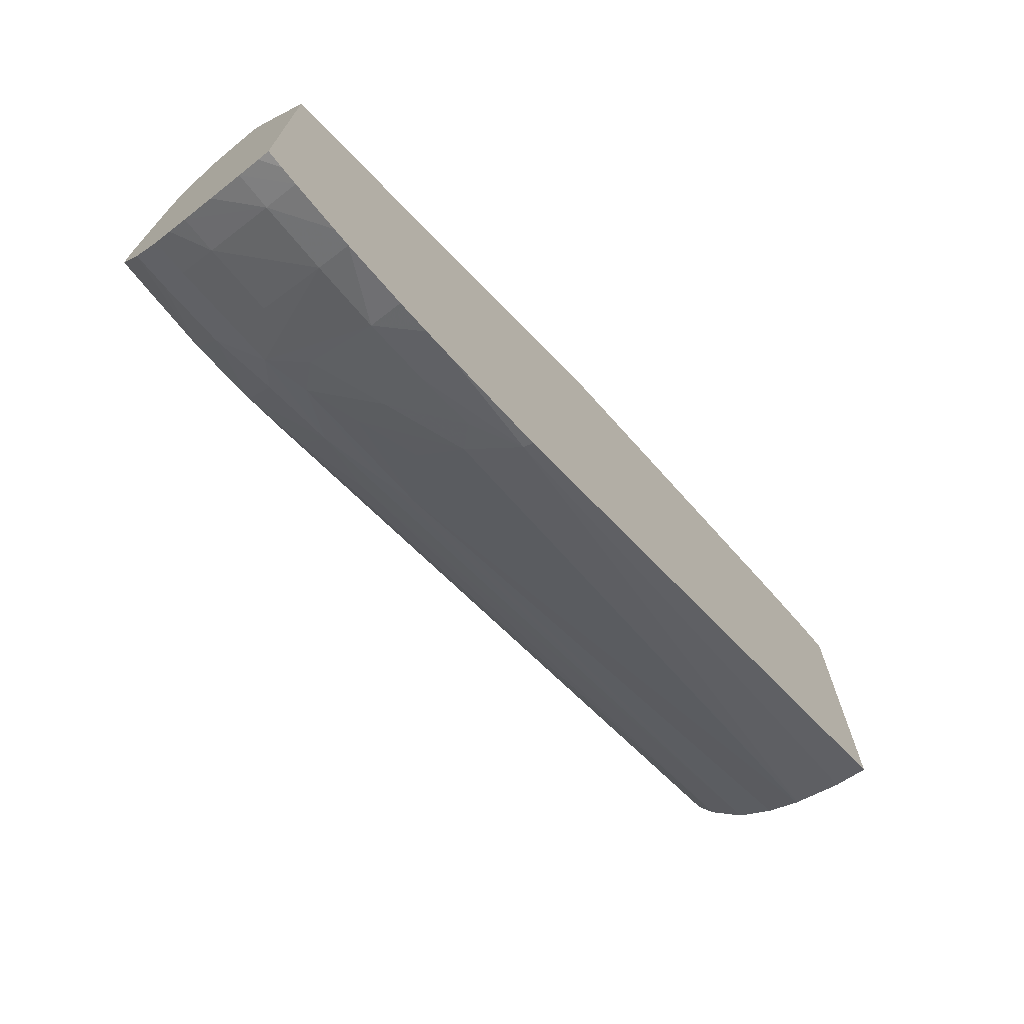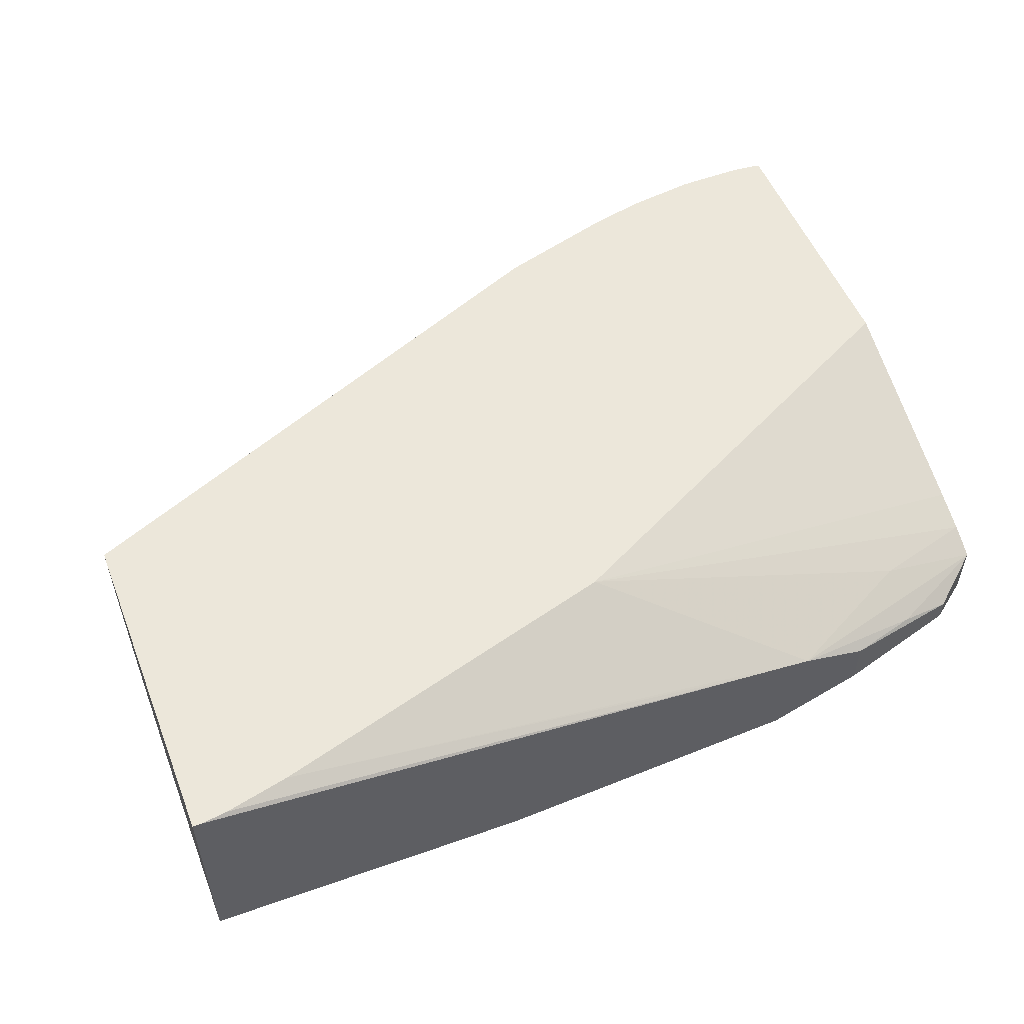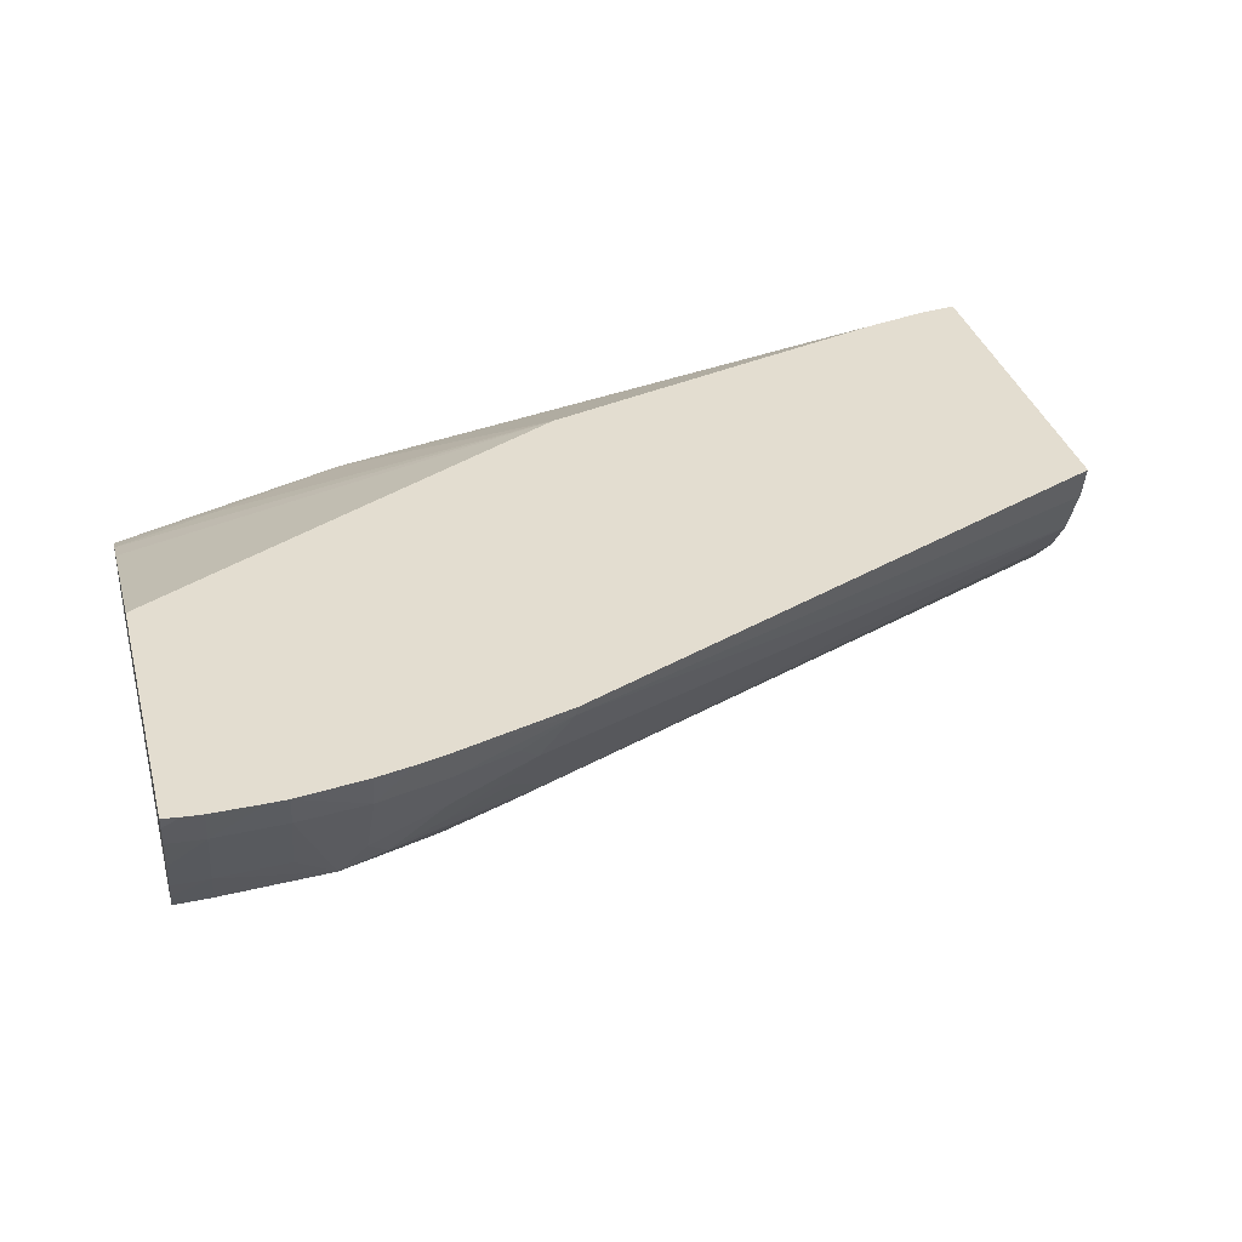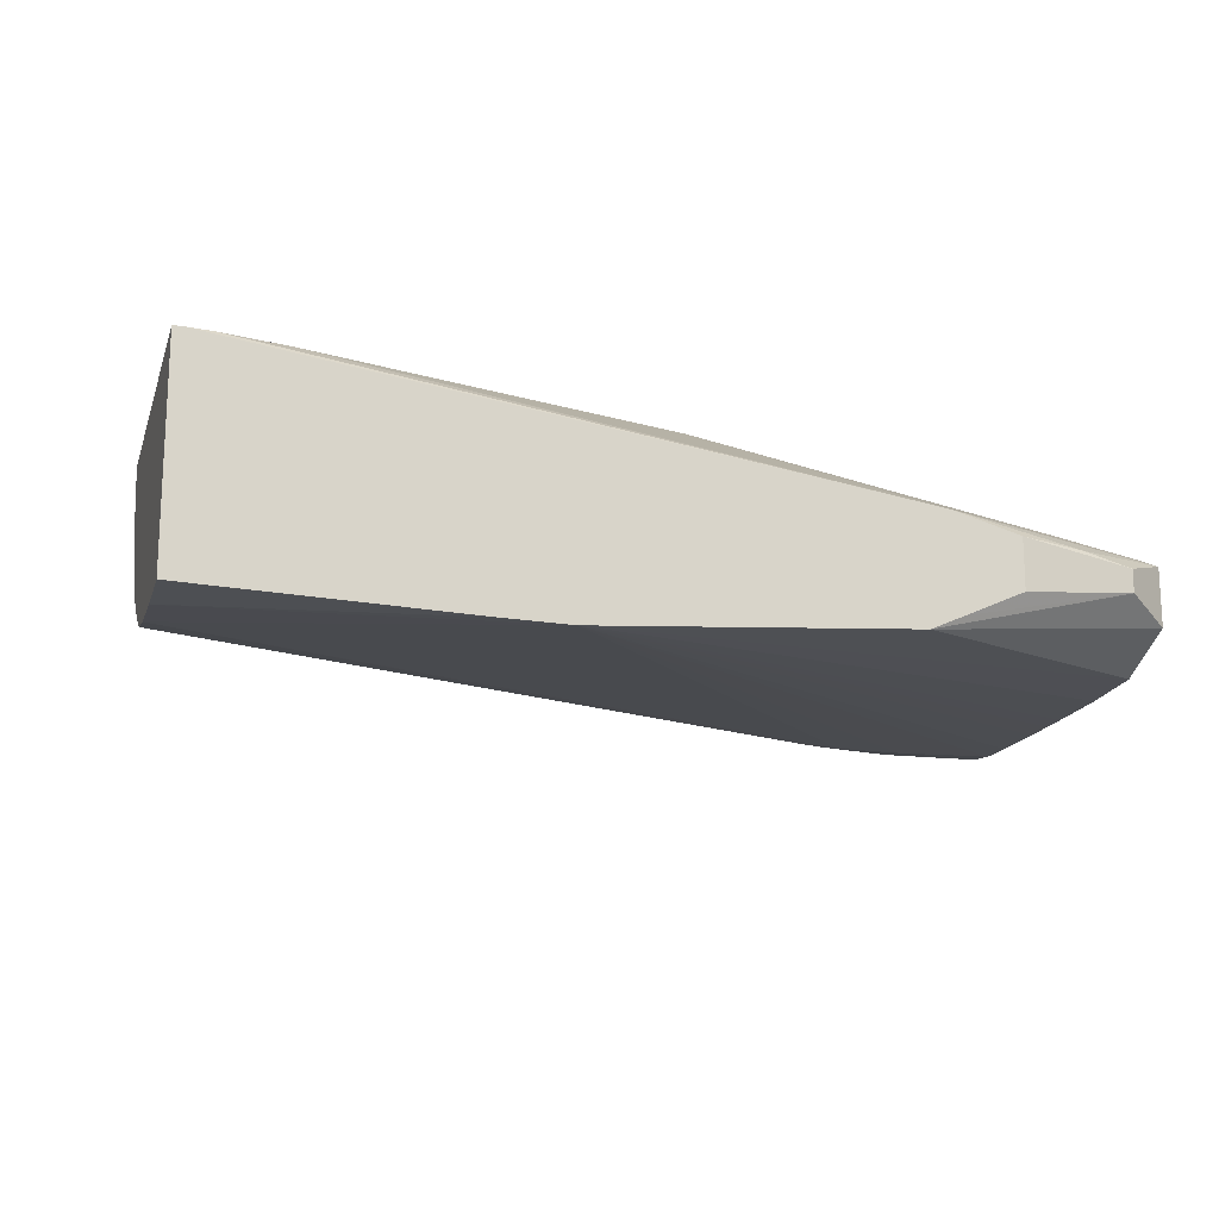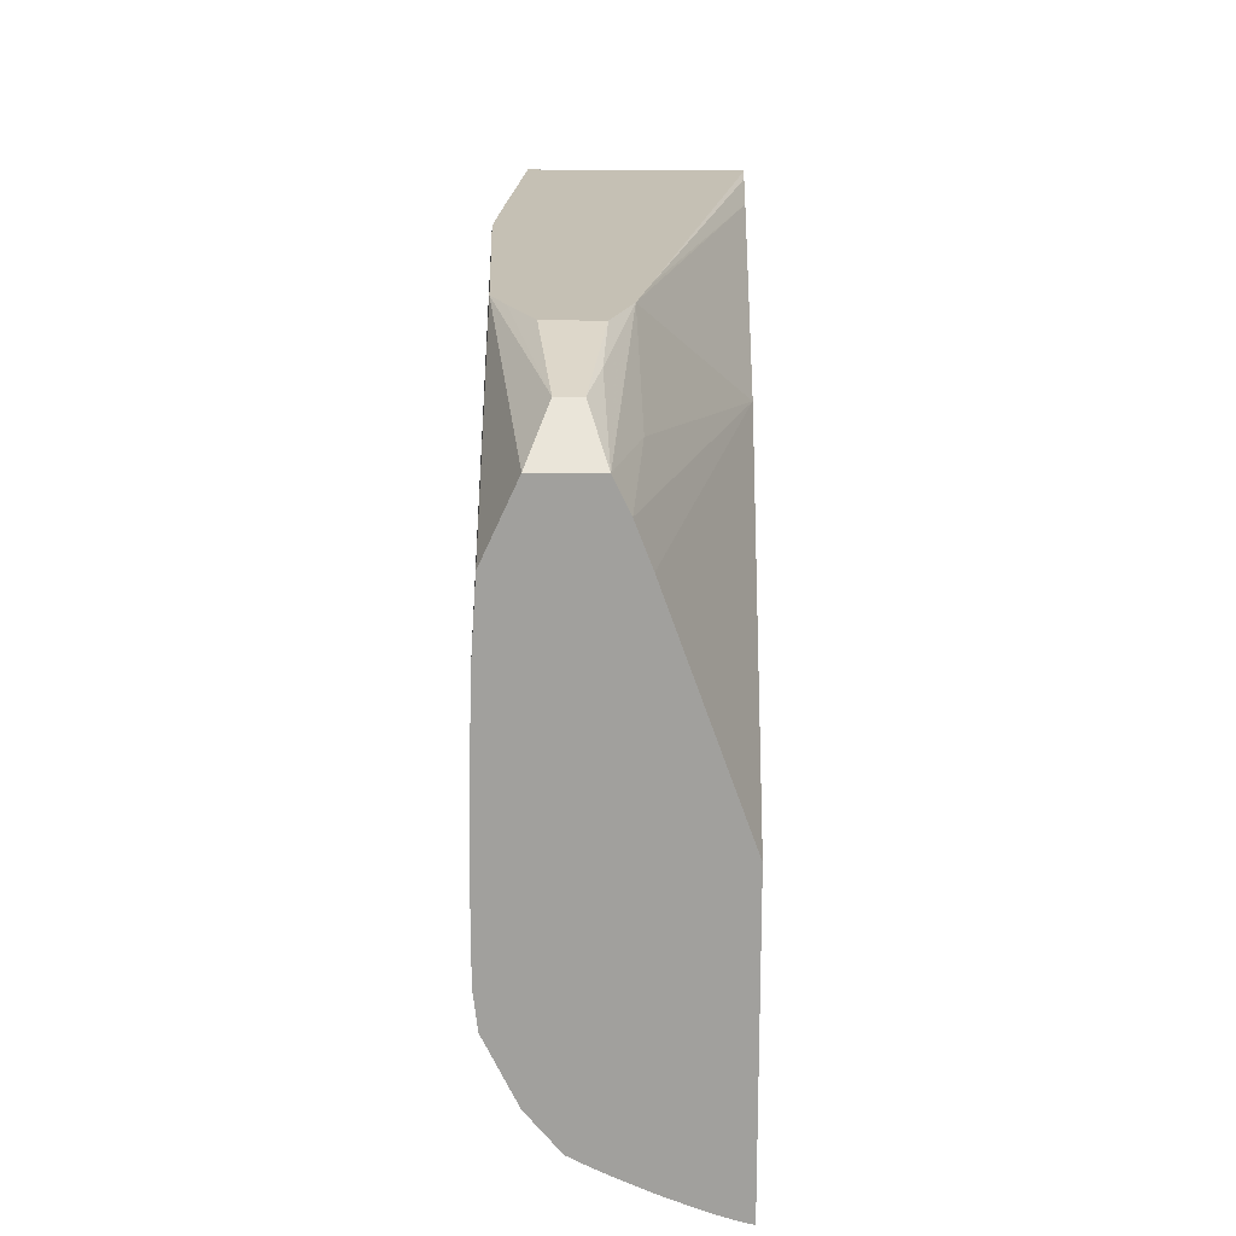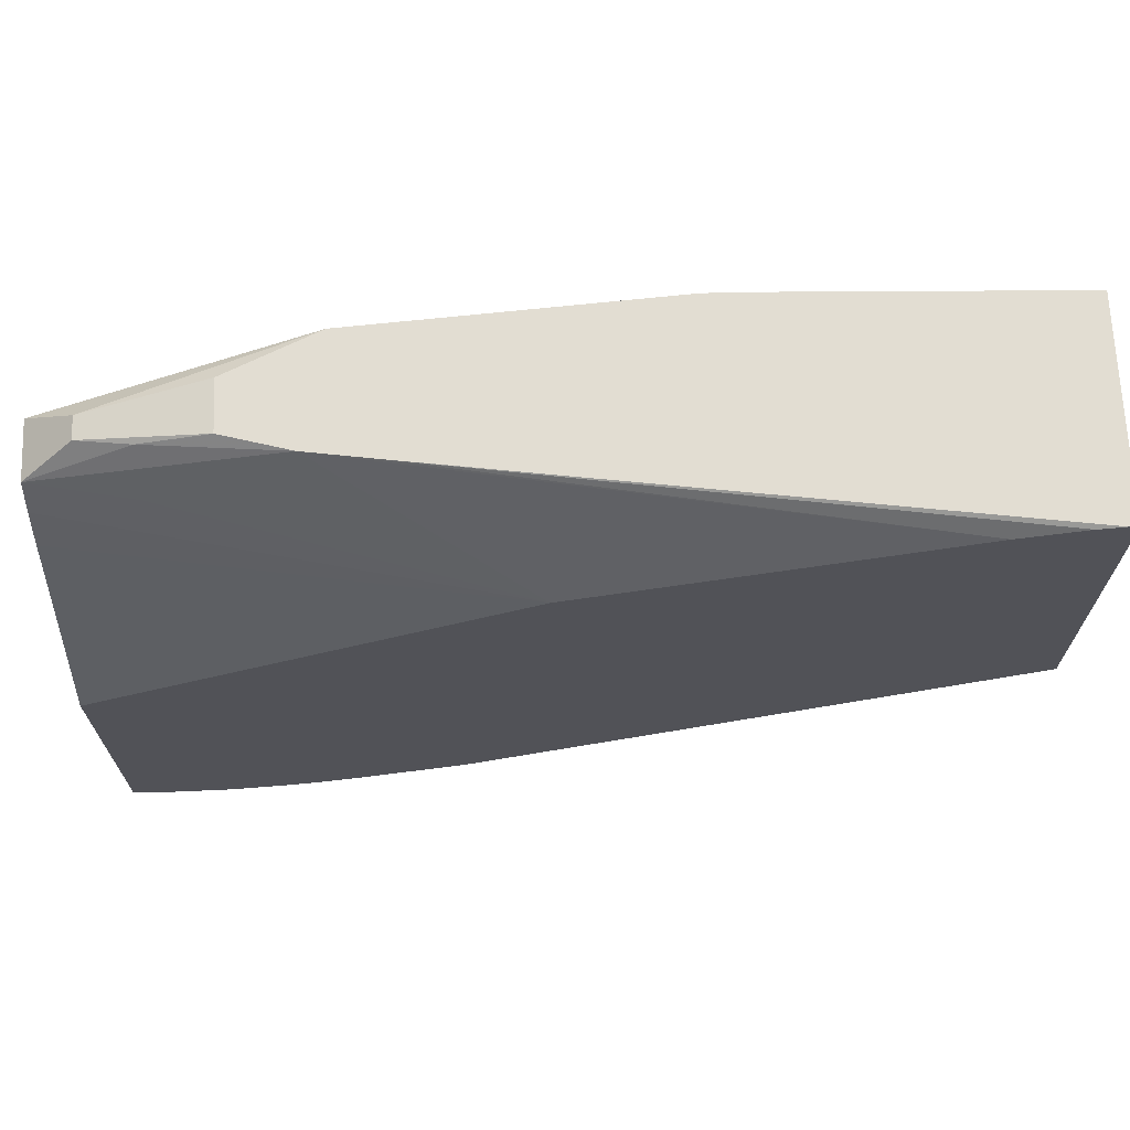
<metadata>
{"format":"obj","ext":"obj","renderer":"f3d","projection":"perspective","resolution":1024,"background":"white","views":[{"elev":-71.3,"azim":-50.6,"up":"+Y"},{"elev":53.2,"azim":158.5,"up":"+Z"},{"elev":35.5,"azim":-15.1,"up":"+Z"},{"elev":-16.3,"azim":164.1,"up":"+Z"},{"elev":18.2,"azim":-88.5,"up":"+Y"},{"elev":68.2,"azim":-2.3,"up":"+Y"}]}
</metadata>
<code>
v 0.0127 -0.01927 -0.003681
v 0.0127 -0.01927 -0.01477
v 0.01225 -0.01927 -0.003681
v 0.0127 -0.03719 -0.003681
v 0.0127 -0.0228 -0.01481
v -0.001366 -0.01927 -0.01525
v 0.01085 -0.01944 -0.003681
v -0.01881 -0.01927 -0.008015
v 0.0127 -0.03678 -0.005456
v -0.0165 -0.04927 -0.003681
v -0.01662 -0.04922 -0.004165
v 0.0127 -0.02287 -0.01481
v -0.001407 -0.01927 -0.01525
v 0.007479 -0.02019 -0.003681
v -0.02232 -0.01927 -0.008522
v 0.0127 -0.03564 -0.008054
v -0.02234 -0.05095 -0.003681
v -0.02234 -0.05039 -0.005455
v -0.01915 -0.04948 -0.00538
v -0.01819 -0.04869 -0.006496
v 0.0127 -0.02629 -0.01461
v -0.004864 -0.01927 -0.01533
v -0.01185 -0.0256 -0.003681
v -0.0258 -0.01927 -0.009473
v -0.02934 -0.02025 -0.009562
v -0.03464 -0.02276 -0.009127
v -0.02934 -0.0228 -0.008074
v 0.0127 -0.0356 -0.008127
v -0.02406 -0.05137 -0.003681
v -0.02234 -0.04933 -0.007805
v -0.02584 -0.05124 -0.005455
v -0.02506 -0.04876 -0.0103
v -0.02234 -0.04827 -0.009552
v -0.01915 -0.0477 -0.008623
v -0.01703 -0.04556 -0.01074
v 0.0127 -0.02634 -0.01461
v -0.02356 -0.04222 -0.01424
v -0.02584 -0.04251 -0.01428
v -0.02934 -0.04265 -0.01429
v -0.03464 -0.04237 -0.01424
v -0.03464 -0.04028 -0.01426
v -0.03464 -0.03844 -0.01424
v -0.03464 -0.03695 -0.01423
v -0.03464 -0.03509 -0.0142
v -0.03464 -0.03363 -0.01417
v -0.03464 -0.02988 -0.01406
v -0.03464 -0.02629 -0.01382
v -0.02105 -0.01927 -0.01425
v -0.03464 -0.02432 -0.008374
v -0.03464 -0.02629 -0.007612
v -0.03464 -0.03717 -0.003681
v -0.0258 -0.01927 -0.01211
v -0.03207 -0.02069 -0.01007
v -0.03464 -0.02276 -0.01219
v 0.0127 -0.03445 -0.009839
v -0.02586 -0.05173 -0.003681
v -0.02607 -0.04966 -0.009062
v -0.02934 -0.05219 -0.003681
v -0.02934 -0.05158 -0.005455
v -0.02739 -0.04906 -0.01075
v -0.02234 -0.04652 -0.01175
v -0.01885 -0.04587 -0.01114
v 0.0127 -0.03269 -0.01172
v 0.0127 -0.03273 -0.01168
v 0.0127 -0.03443 -0.009869
v 0.0127 -0.02831 -0.0143
v -0.02584 -0.04426 -0.01387
v -0.02934 -0.0444 -0.01401
v -0.03283 -0.04422 -0.01403
v -0.03464 -0.04412 -0.01403
v -0.03283 -0.04248 -0.01425
v -0.03207 -0.02069 -0.01126
v -0.0228 -0.01927 -0.01347
v -0.03464 -0.05204 -0.003681
v -0.03027 -0.05222 -0.003681
v -0.03283 -0.05168 -0.005455
v -0.03283 -0.05016 -0.008951
v -0.02934 -0.05 -0.008951
v -0.02607 -0.04746 -0.01187
v -0.03283 -0.04916 -0.0109
v -0.02934 -0.04727 -0.01235
v -0.02237 -0.04354 -0.01361
v -0.01885 -0.04377 -0.01269
v 0.0127 -0.03013 -0.01344
v 0.0127 -0.02835 -0.01429
v -0.03283 -0.04727 -0.01248
v -0.03464 -0.04727 -0.01249
v -0.03464 -0.05191 -0.004288
v -0.03375 -0.05216 -0.003681
v -0.03283 -0.05223 -0.003681
v -0.03464 -0.05154 -0.005455
v -0.03464 -0.05086 -0.007258
v -0.03464 -0.05013 -0.008951
v -0.03464 -0.04965 -0.009962
v -0.03464 -0.04917 -0.01091
v 0.0127 -0.03006 -0.01348
f 1 2 6
f 1 6 13
f 1 13 22
f 1 22 48
f 1 48 73
f 1 73 52
f 1 52 24
f 1 24 15
f 1 15 8
f 1 8 3
f 1 3 7
f 1 7 14
f 1 14 23
f 1 23 51
f 1 51 74
f 1 74 89
f 1 89 90
f 1 90 75
f 1 75 58
f 1 58 56
f 1 56 29
f 1 29 17
f 1 17 10
f 1 10 4
f 1 4 9
f 1 9 16
f 1 16 28
f 1 28 55
f 1 55 65
f 1 65 64
f 1 64 63
f 1 63 84
f 1 84 96
f 1 96 85
f 1 85 66
f 1 66 36
f 1 36 21
f 1 21 12
f 1 12 5
f 1 5 2
f 2 5 6
f 3 8 7
f 4 10 11
f 4 11 9
f 5 12 13
f 5 13 6
f 7 8 14
f 8 15 14
f 9 11 16
f 10 17 11
f 11 17 18
f 11 18 19
f 11 19 20
f 11 20 16
f 12 21 22
f 12 22 13
f 14 15 23
f 15 24 25
f 15 25 26
f 15 26 27
f 15 27 23
f 16 20 28
f 17 29 18
f 18 30 19
f 18 29 31
f 18 31 30
f 19 30 20
f 20 30 32
f 20 32 33
f 20 33 34
f 20 34 35
f 20 35 28
f 21 36 37
f 21 37 38
f 21 38 22
f 22 38 39
f 22 39 40
f 22 40 41
f 22 41 42
f 22 42 43
f 22 43 44
f 22 44 45
f 22 45 46
f 22 46 47
f 22 47 48
f 23 27 49
f 23 49 50
f 23 50 51
f 24 52 72
f 24 72 53
f 24 53 25
f 25 53 26
f 26 54 47
f 26 47 46
f 26 46 45
f 26 45 44
f 26 44 43
f 26 43 42
f 26 42 41
f 26 41 40
f 26 40 70
f 26 70 87
f 26 87 95
f 26 95 94
f 26 94 93
f 26 93 92
f 26 92 91
f 26 91 88
f 26 88 74
f 26 74 51
f 26 51 50
f 26 50 49
f 26 49 27
f 26 53 72
f 26 72 54
f 28 35 55
f 29 56 31
f 30 31 57
f 30 57 32
f 31 56 58
f 31 58 59
f 31 59 60
f 31 60 57
f 32 61 62
f 32 62 35
f 32 35 33
f 32 57 60
f 32 60 61
f 33 35 34
f 35 62 63
f 35 63 64
f 35 64 65
f 35 65 55
f 36 66 37
f 37 67 68
f 37 68 38
f 37 66 67
f 38 68 39
f 39 68 69
f 39 69 70
f 39 70 71
f 39 71 40
f 40 71 70
f 47 54 48
f 48 54 72
f 48 72 73
f 52 73 72
f 58 75 76
f 58 76 59
f 59 77 78
f 59 78 60
f 59 76 77
f 60 79 61
f 60 78 77
f 60 77 80
f 60 80 81
f 60 81 79
f 61 79 67
f 61 67 82
f 61 82 83
f 61 83 63
f 61 63 62
f 63 83 84
f 66 85 67
f 67 79 81
f 67 81 68
f 67 85 82
f 68 81 86
f 68 86 87
f 68 87 69
f 69 87 70
f 74 88 89
f 75 90 76
f 76 90 91
f 76 91 92
f 76 92 93
f 76 93 77
f 77 93 94
f 77 94 95
f 77 95 80
f 80 95 86
f 80 86 81
f 82 85 96
f 82 96 83
f 83 96 84
f 86 95 87
f 88 91 90
f 88 90 89

</code>
